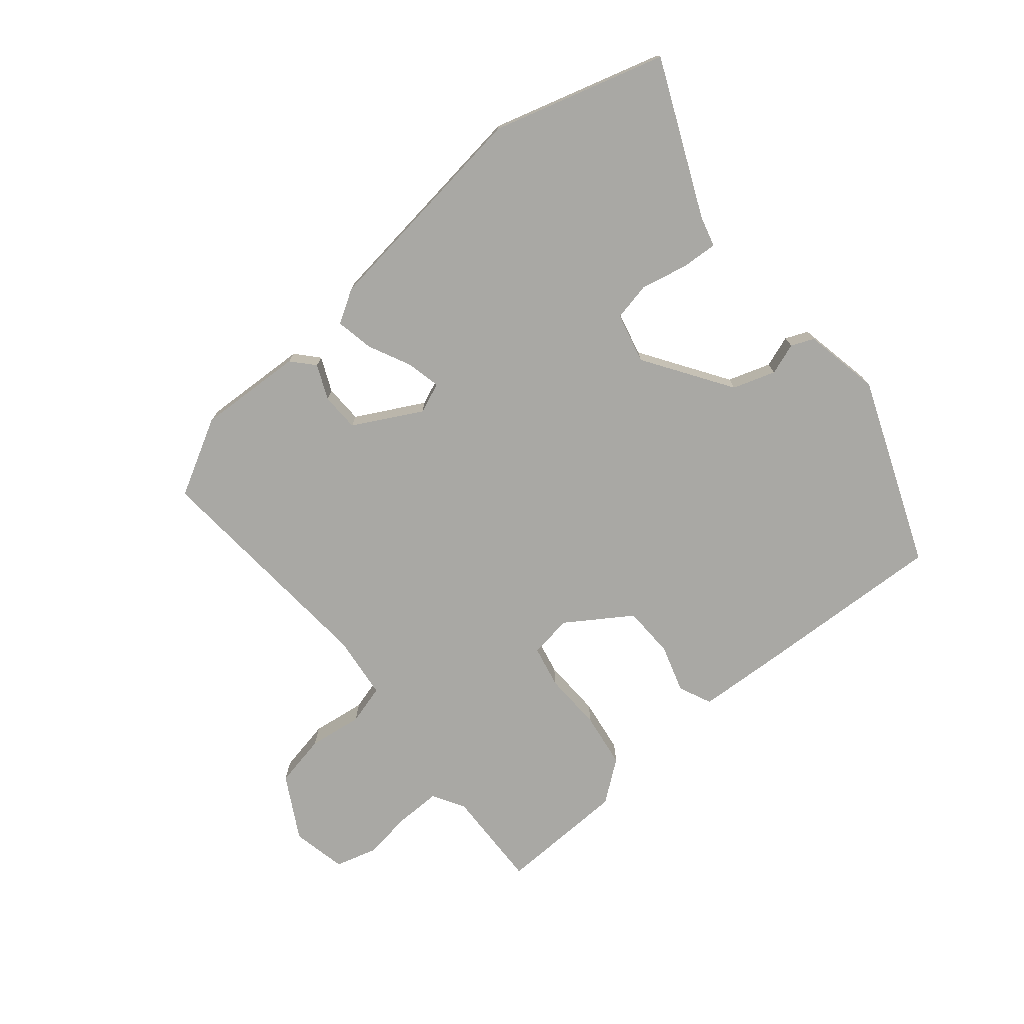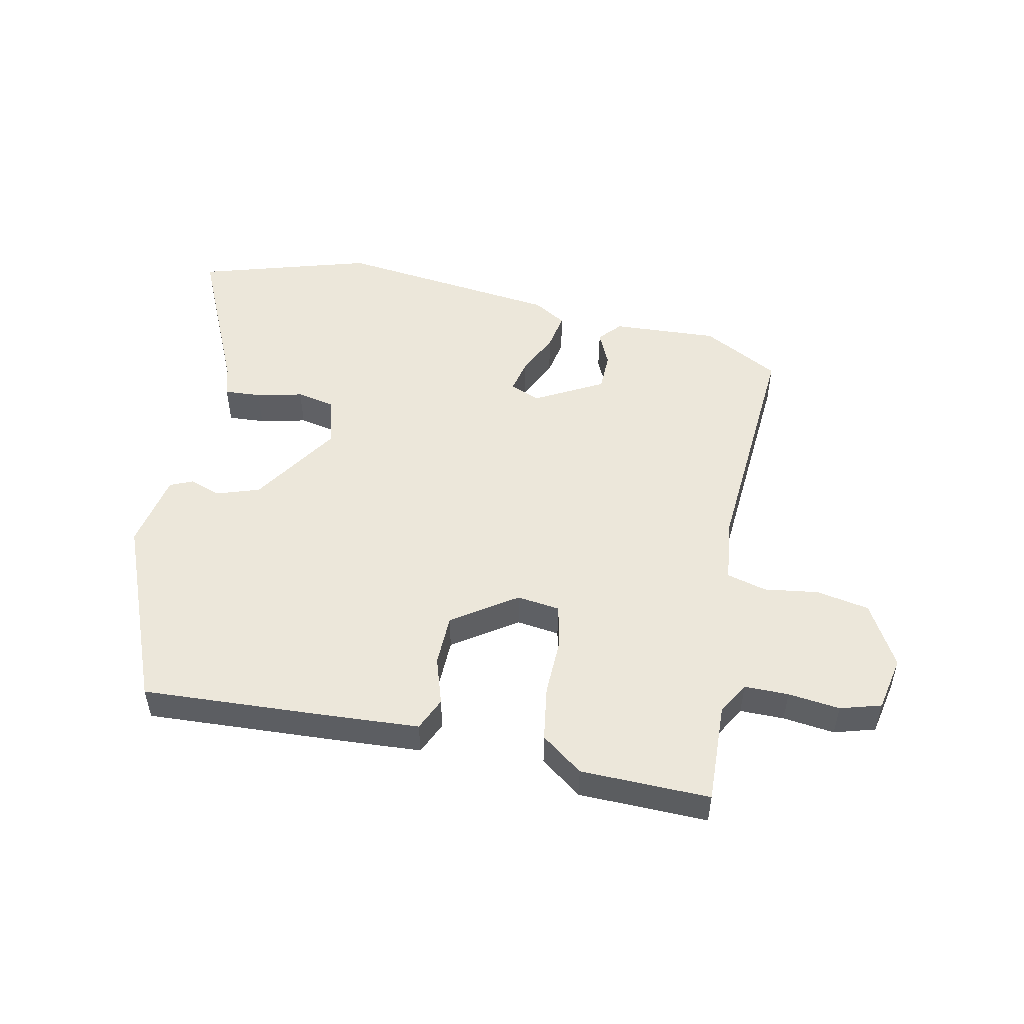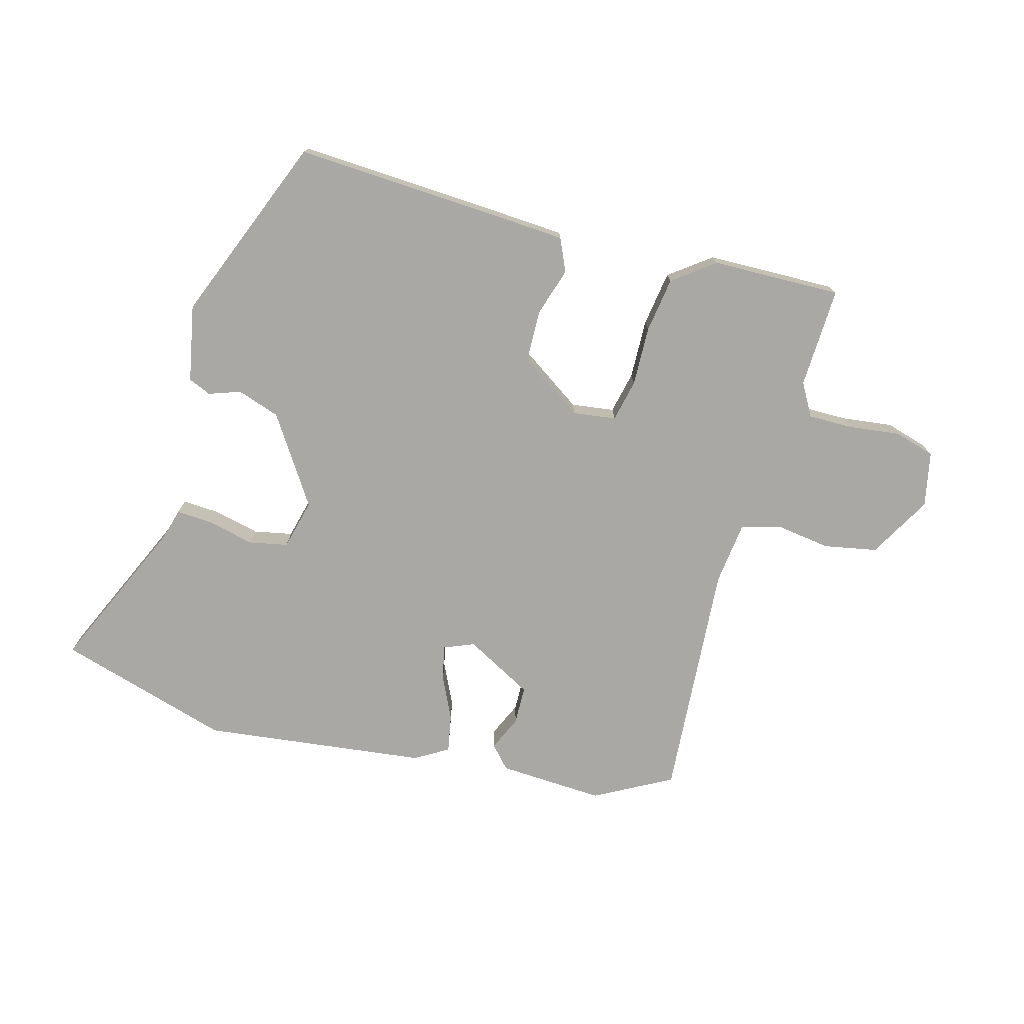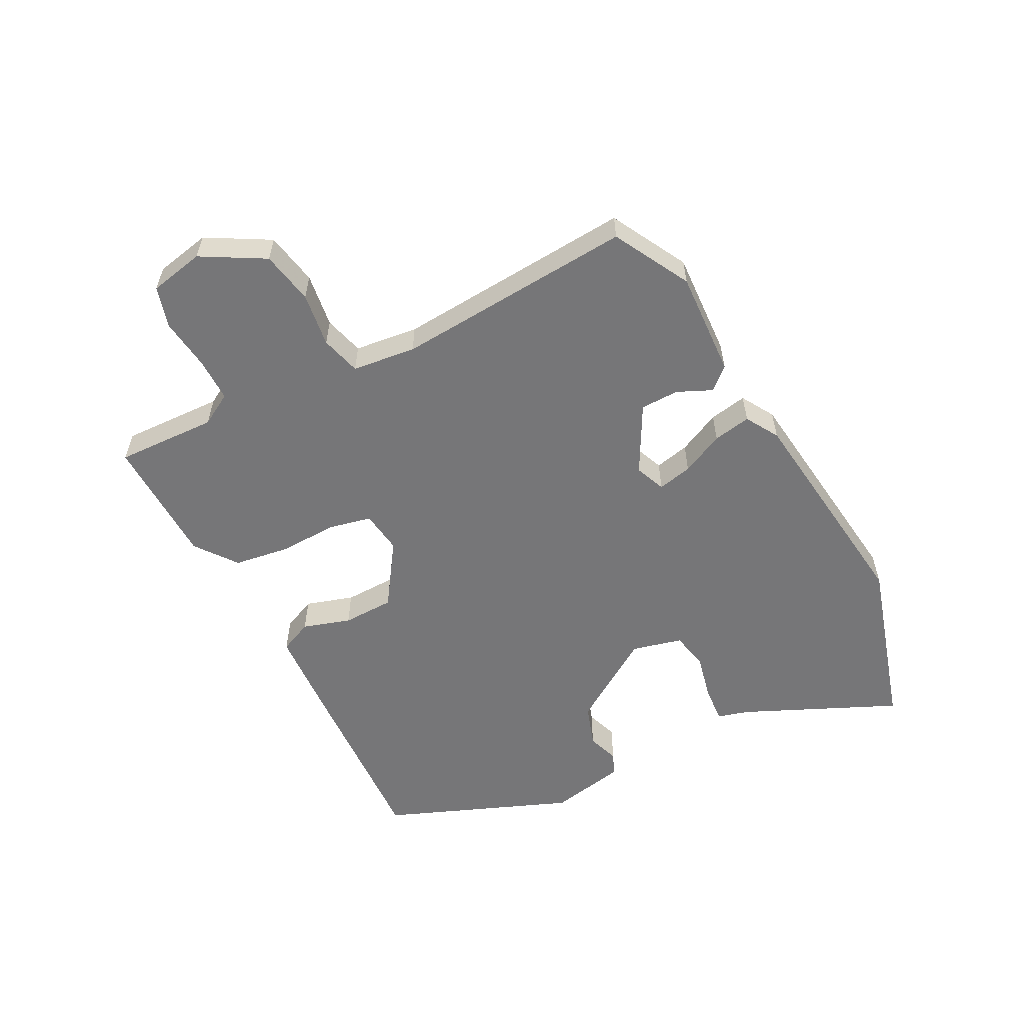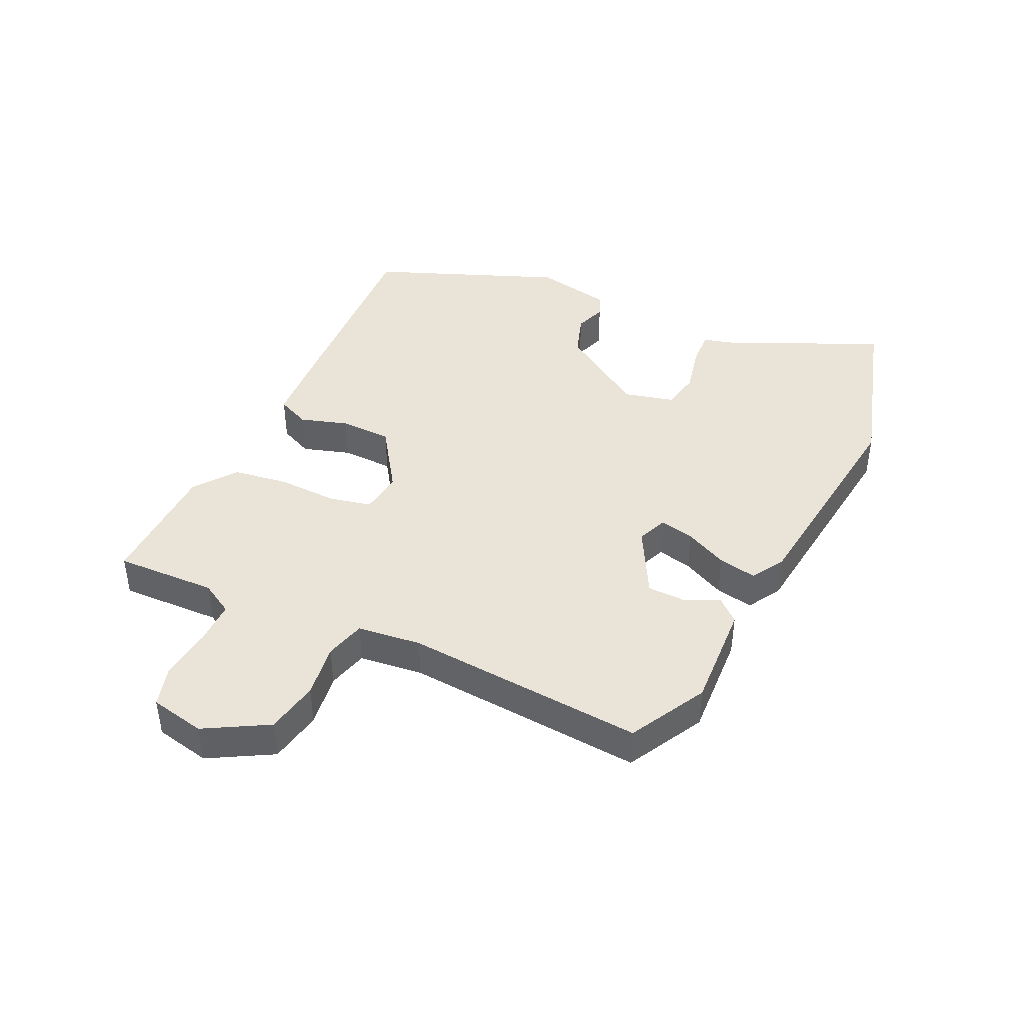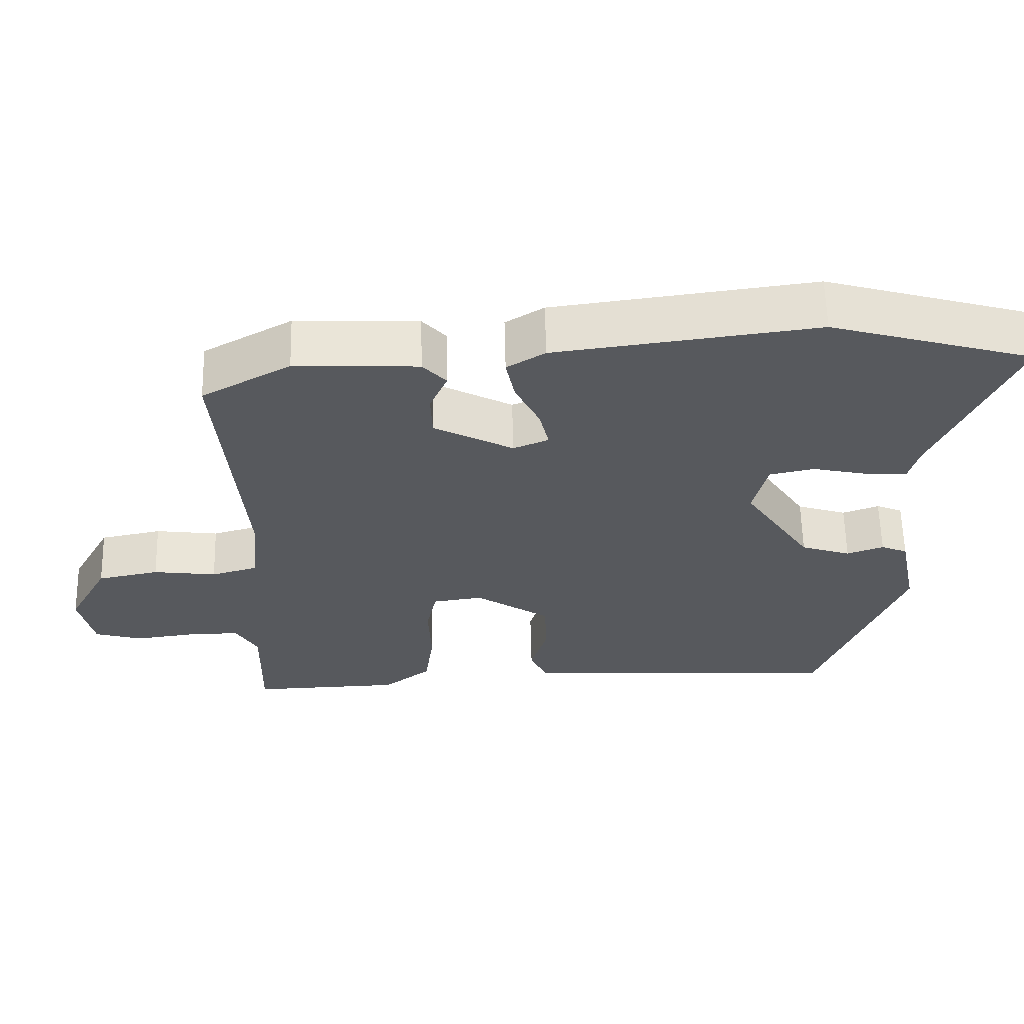
<metadata>
{"format":"obj","ext":"obj","renderer":"f3d","projection":"perspective","resolution":1024,"background":"white","views":[{"elev":-74.9,"azim":39.4,"up":"+Y"},{"elev":50.8,"azim":-169.0,"up":"+Y"},{"elev":-75.0,"azim":164.0,"up":"+Y"},{"elev":-56.9,"azim":-63.2,"up":"+Y"},{"elev":42.9,"azim":-65.4,"up":"+Y"},{"elev":60.6,"azim":-1.3,"up":"+Z"}]}
</metadata>
<code>
v 0.305 0.07 0.555
v 0.58 0.07 0.477
v 0.473 0.07 0.232
v 0.46 0.07 0.183
v 0.402 0.07 0.186
v 0.328 0.07 0.202
v 0.267 0.07 0.189
v 0.248 0.07 0.109
v 0.34 0.07 -0.028
v 0.408 0.07 -0.05
v 0.458 0.07 -0.032
v 0.494 0.07 -0.047
v 0.519 0.07 -0.168
v 0.404 0.07 -0.466
v 0.105 0.07 -0.454
v -0.038 0.07 -0.447
v -0.062 0.07 -0.395
v -0.039 0.07 -0.319
v -0.042 0.07 -0.237
v -0.144 0.07 -0.17
v -0.212 0.07 -0.18
v -0.226 0.07 -0.247
v -0.222 0.07 -0.341
v -0.234 0.07 -0.429
v -0.299 0.07 -0.479
v -0.504 0.07 -0.486
v -0.5 0.07 -0.326
v -0.53 0.07 -0.275
v -0.6 0.07 -0.276
v -0.682 0.07 -0.287
v -0.747 0.07 -0.269
v -0.766 0.07 -0.182
v -0.711 0.07 -0.082
v -0.627 0.07 -0.065
v -0.541 0.07 -0.076
v -0.478 0.07 -0.058
v -0.467 0.07 0.043
v -0.499 0.07 0.422
v -0.378 0.07 0.489
v -0.21 0.07 0.482
v -0.178 0.07 0.447
v -0.202 0.07 0.392
v -0.2 0.07 0.331
v -0.092 0.07 0.274
v -0.044 0.07 0.294
v -0.057 0.07 0.349
v -0.09 0.07 0.416
v -0.102 0.07 0.476
v -0.05 0.07 0.508
v 0.305 0 0.555
v 0.58 0 0.477
v 0.473 0 0.232
v 0.46 0 0.183
v 0.402 0 0.186
v 0.328 0 0.202
v 0.267 0 0.189
v 0.248 0 0.109
v 0.34 0 -0.028
v 0.408 0 -0.05
v 0.458 0 -0.032
v 0.494 0 -0.047
v 0.519 0 -0.168
v 0.404 0 -0.466
v 0.105 0 -0.454
v -0.038 0 -0.447
v -0.062 0 -0.395
v -0.039 0 -0.319
v -0.042 0 -0.237
v -0.144 0 -0.17
v -0.212 0 -0.18
v -0.226 0 -0.247
v -0.222 0 -0.341
v -0.234 0 -0.429
v -0.299 0 -0.479
v -0.504 0 -0.486
v -0.5 0 -0.326
v -0.53 0 -0.275
v -0.6 0 -0.276
v -0.682 0 -0.287
v -0.747 0 -0.269
v -0.766 0 -0.182
v -0.711 0 -0.082
v -0.627 0 -0.065
v -0.541 0 -0.076
v -0.478 0 -0.058
v -0.467 0 0.043
v -0.499 0 0.422
v -0.378 0 0.489
v -0.21 0 0.482
v -0.178 0 0.447
v -0.202 0 0.392
v -0.2 0 0.331
v -0.092 0 0.274
v -0.044 0 0.294
v -0.057 0 0.349
v -0.09 0 0.416
v -0.102 0 0.476
v -0.05 0 0.508
f 46 47 48 49
f 45 46 49 1
f 39 40 41 42
f 37 38 39 42
f 36 37 42 43
f 32 33 34 35
f 32 35 36
f 29 30 31 32
f 28 29 32 36
f 27 28 36 43
f 22 23 24 25
f 21 22 25 26
f 15 16 17 18
f 15 18 19
f 14 15 19
f 13 14 19 20
f 10 11 12 13
f 9 10 13 20
f 3 4 5 6
f 1 2 3 6
f 45 1 6 7
f 44 45 7 8
f 26 27 43 44
f 21 26 44
f 20 21 44
f 8 9 20 44
f 98 97 96 95
f 50 98 95 94
f 91 90 89 88
f 91 88 87 86
f 92 91 86 85
f 84 83 82 81
f 85 84 81
f 81 80 79 78
f 85 81 78 77
f 92 85 77 76
f 74 73 72 71
f 75 74 71 70
f 67 66 65 64
f 68 67 64
f 68 64 63
f 69 68 63 62
f 62 61 60 59
f 69 62 59 58
f 55 54 53 52
f 55 52 51 50
f 56 55 50 94
f 57 56 94 93
f 93 92 76 75
f 93 75 70
f 93 70 69
f 93 69 58 57
f 1 50 51 2
f 2 51 52 3
f 3 52 53 4
f 4 53 54 5
f 5 54 55 6
f 6 55 56 7
f 7 56 57 8
f 8 57 58 9
f 9 58 59 10
f 10 59 60 11
f 11 60 61 12
f 12 61 62 13
f 13 62 63 14
f 14 63 64 15
f 15 64 65 16
f 16 65 66 17
f 17 66 67 18
f 18 67 68 19
f 19 68 69 20
f 20 69 70 21
f 21 70 71 22
f 22 71 72 23
f 23 72 73 24
f 24 73 74 25
f 25 74 75 26
f 26 75 76 27
f 27 76 77 28
f 28 77 78 29
f 29 78 79 30
f 30 79 80 31
f 31 80 81 32
f 32 81 82 33
f 33 82 83 34
f 34 83 84 35
f 35 84 85 36
f 36 85 86 37
f 37 86 87 38
f 38 87 88 39
f 39 88 89 40
f 40 89 90 41
f 41 90 91 42
f 42 91 92 43
f 43 92 93 44
f 44 93 94 45
f 45 94 95 46
f 46 95 96 47
f 47 96 97 48
f 48 97 98 49
f 49 98 50 1

</code>
